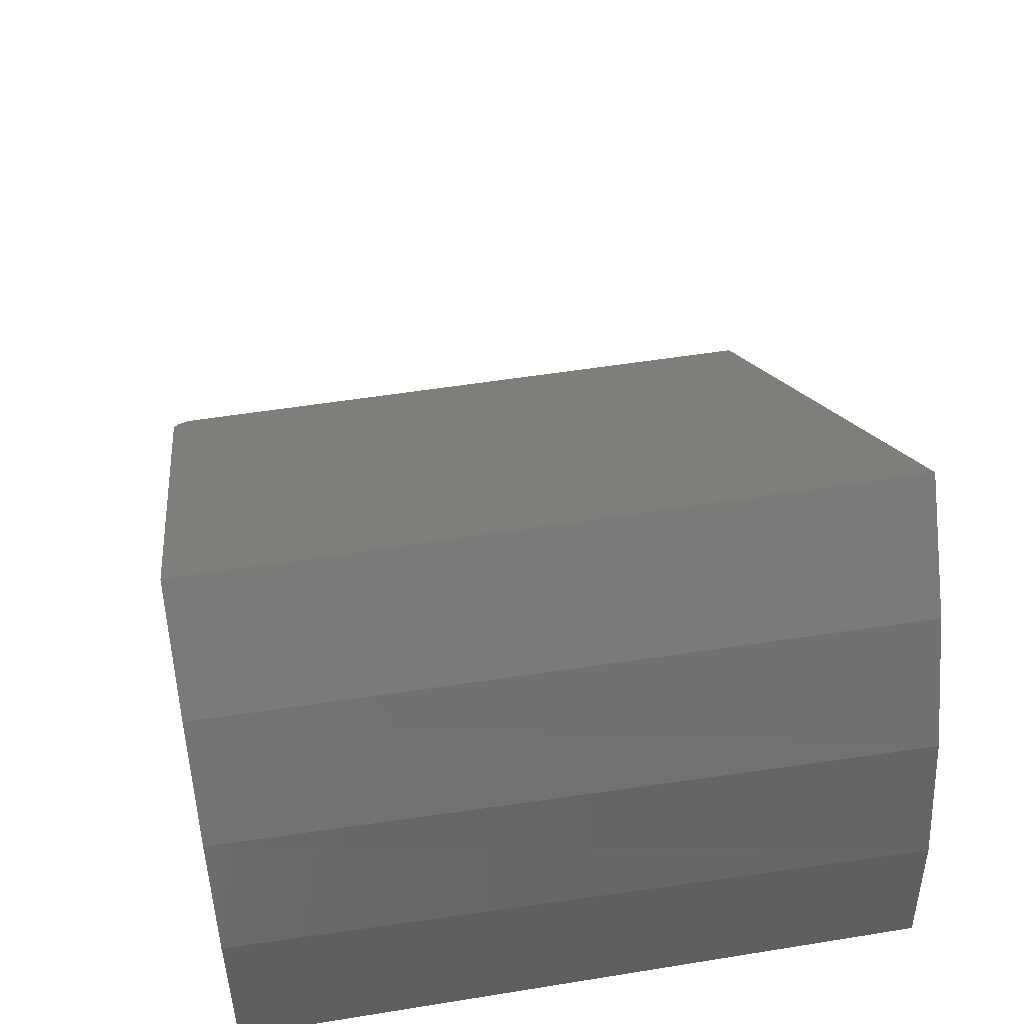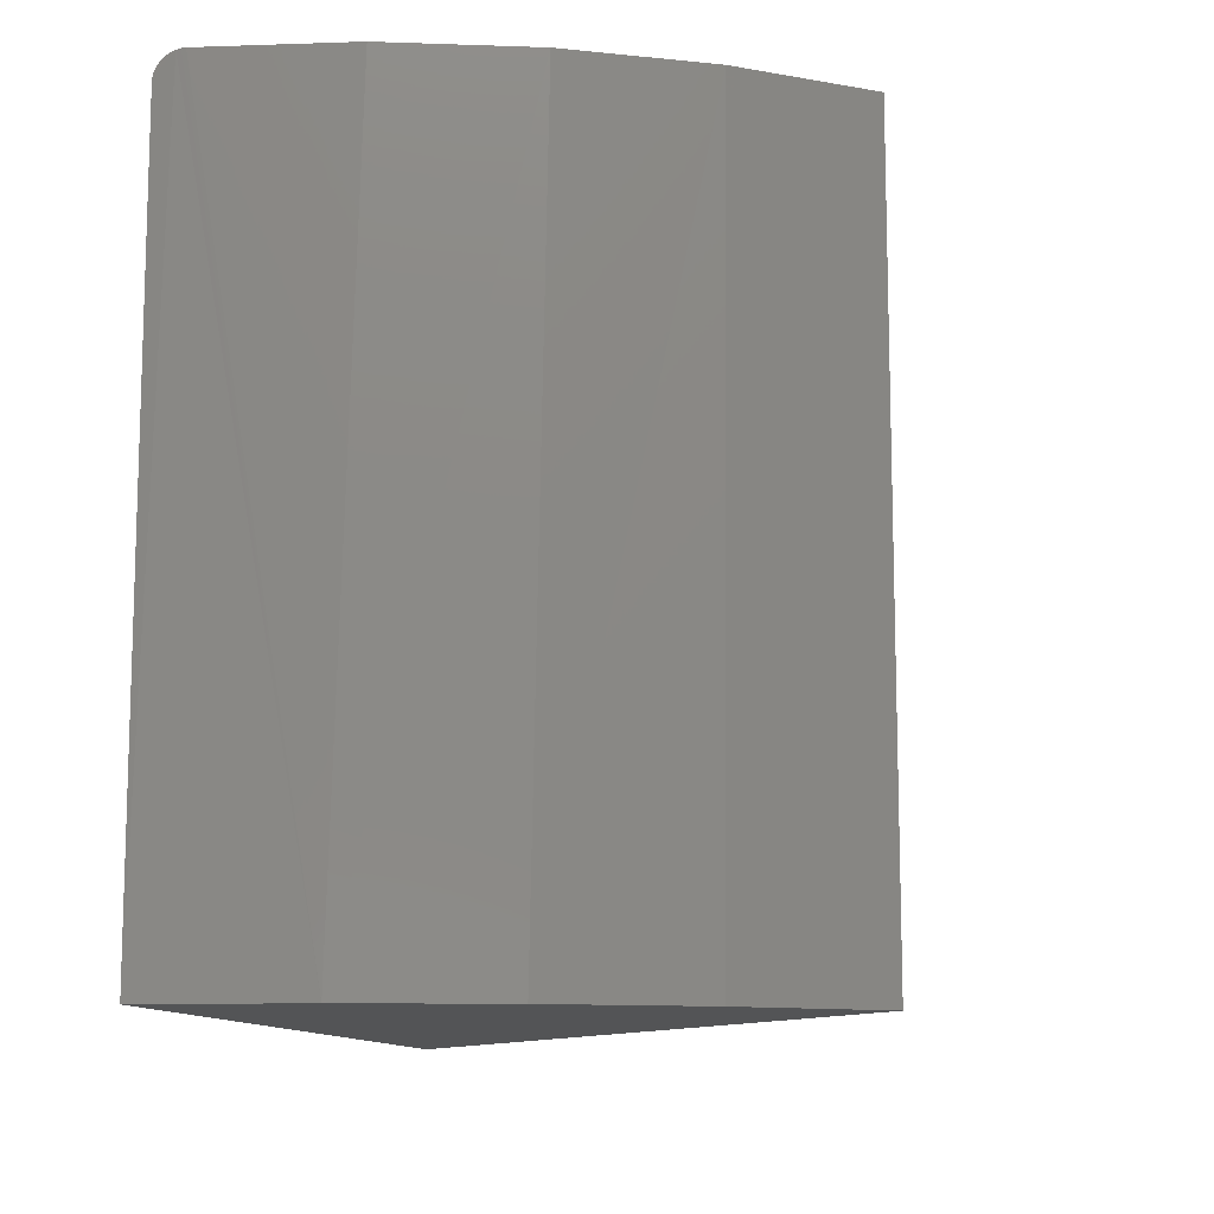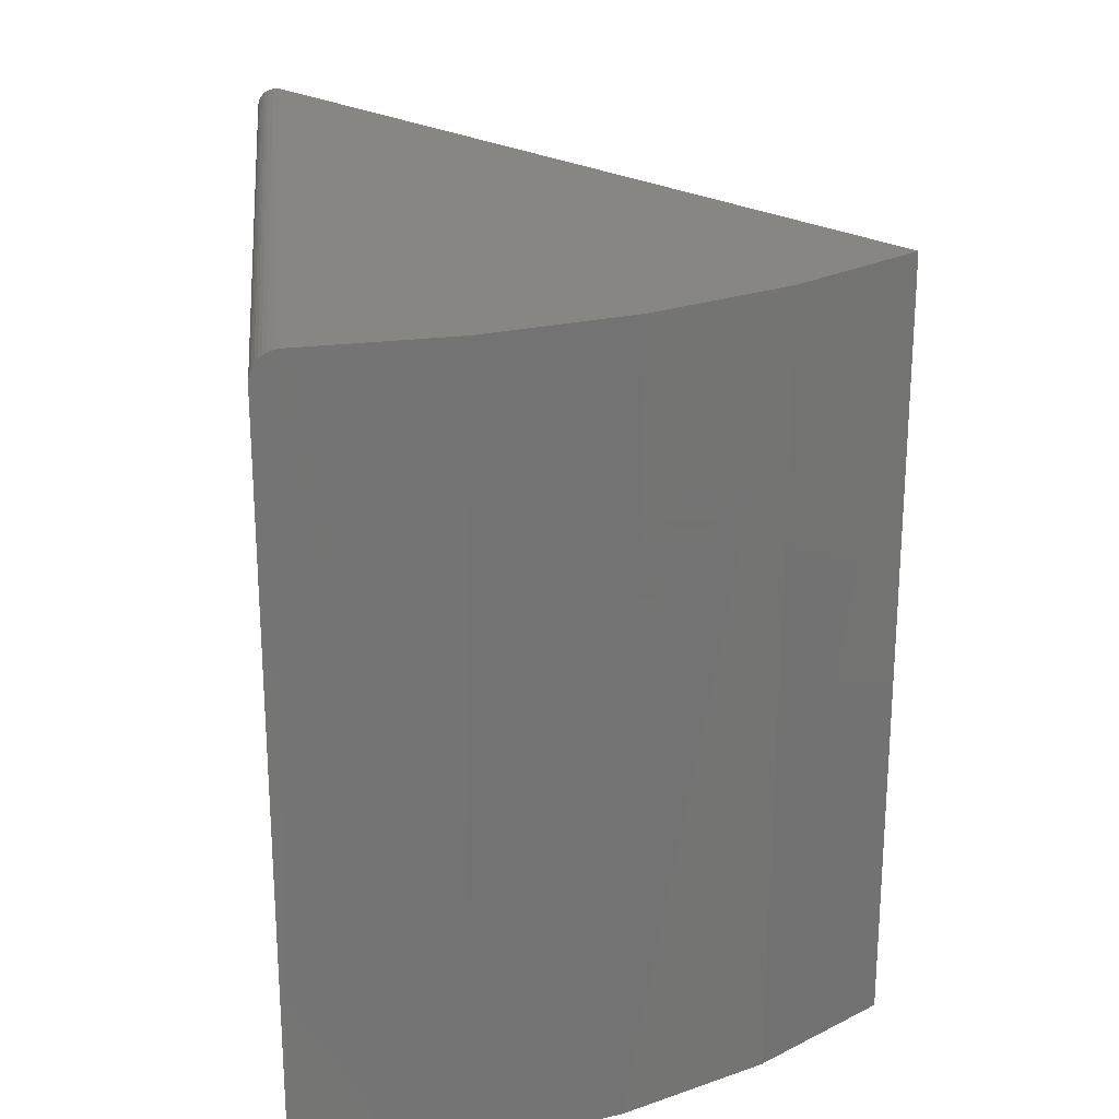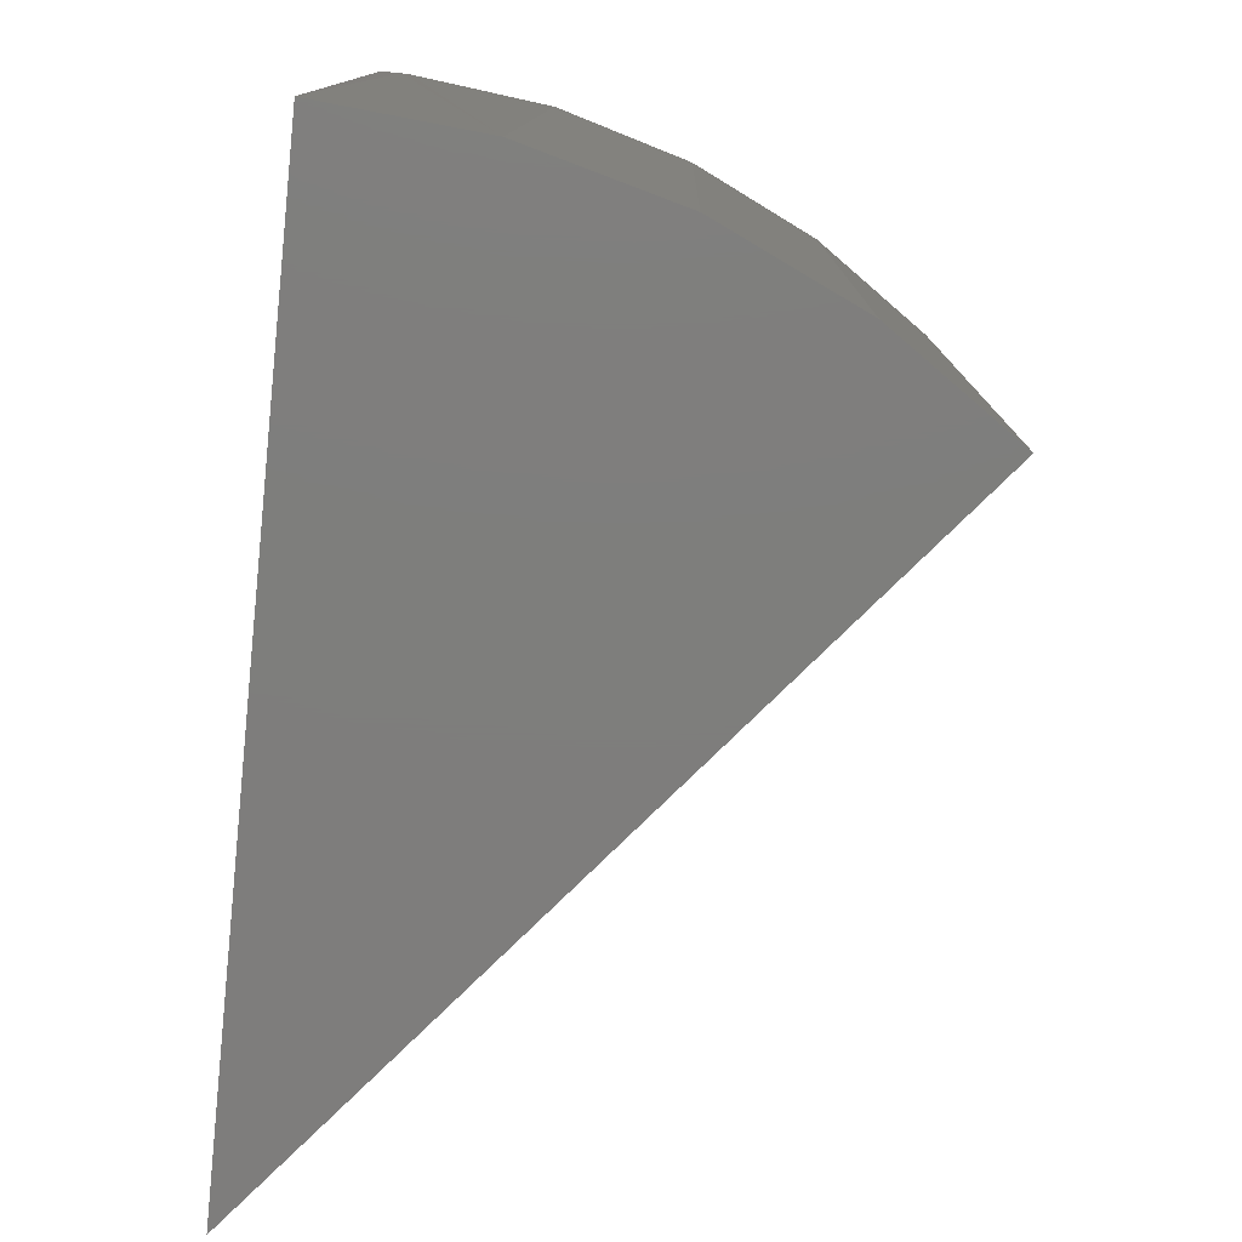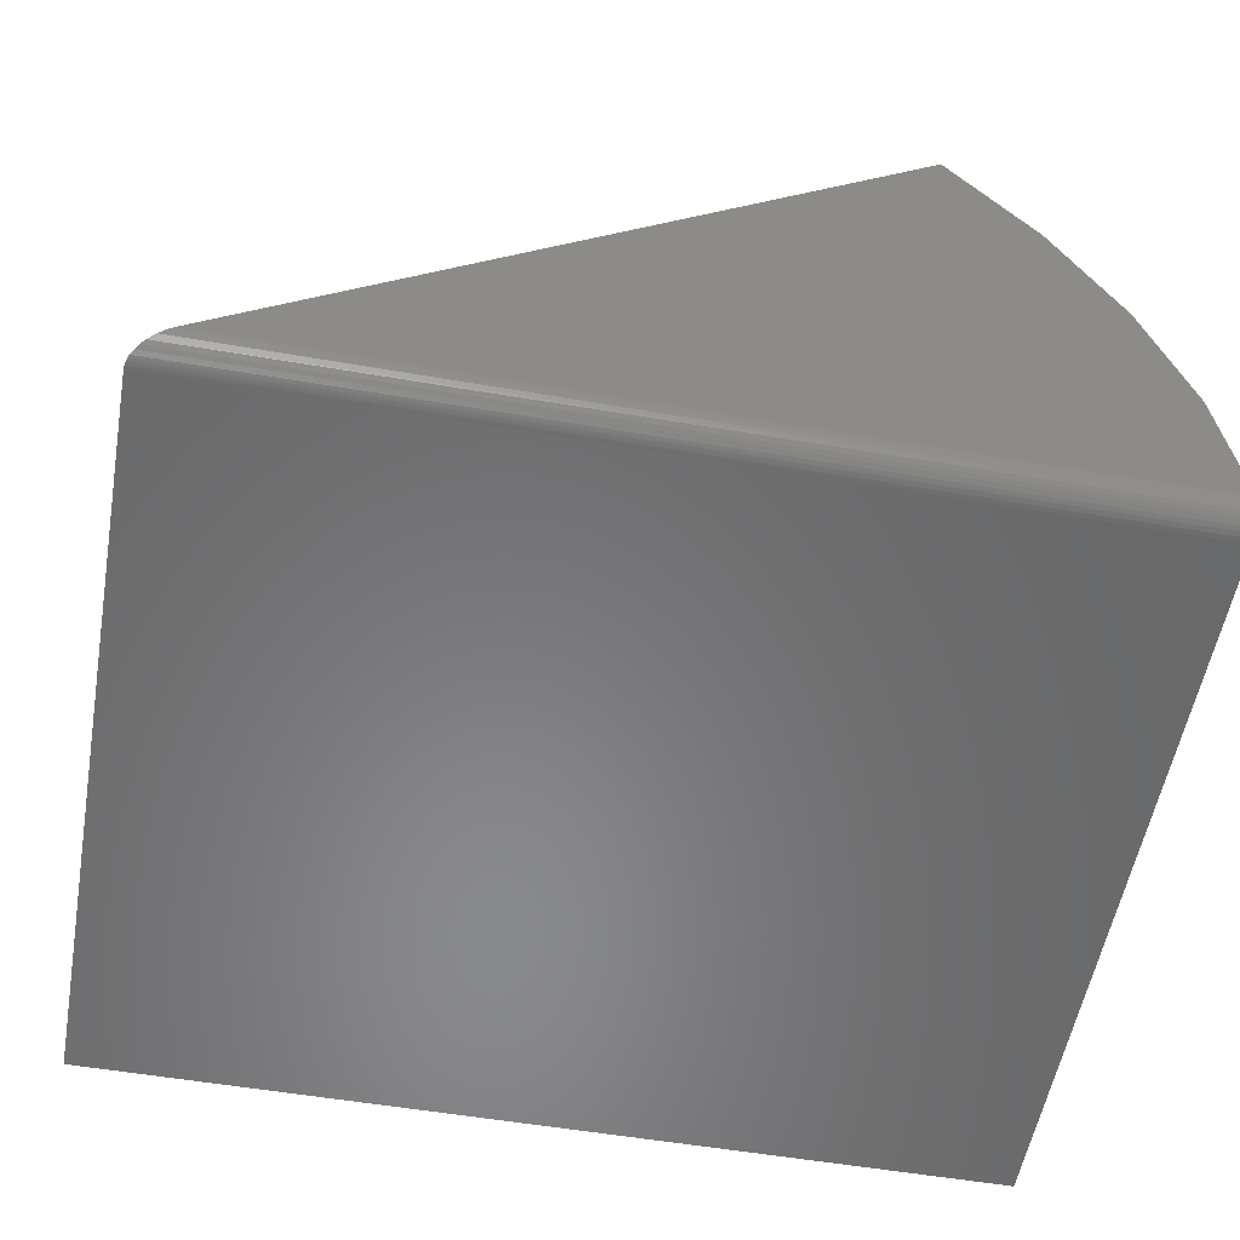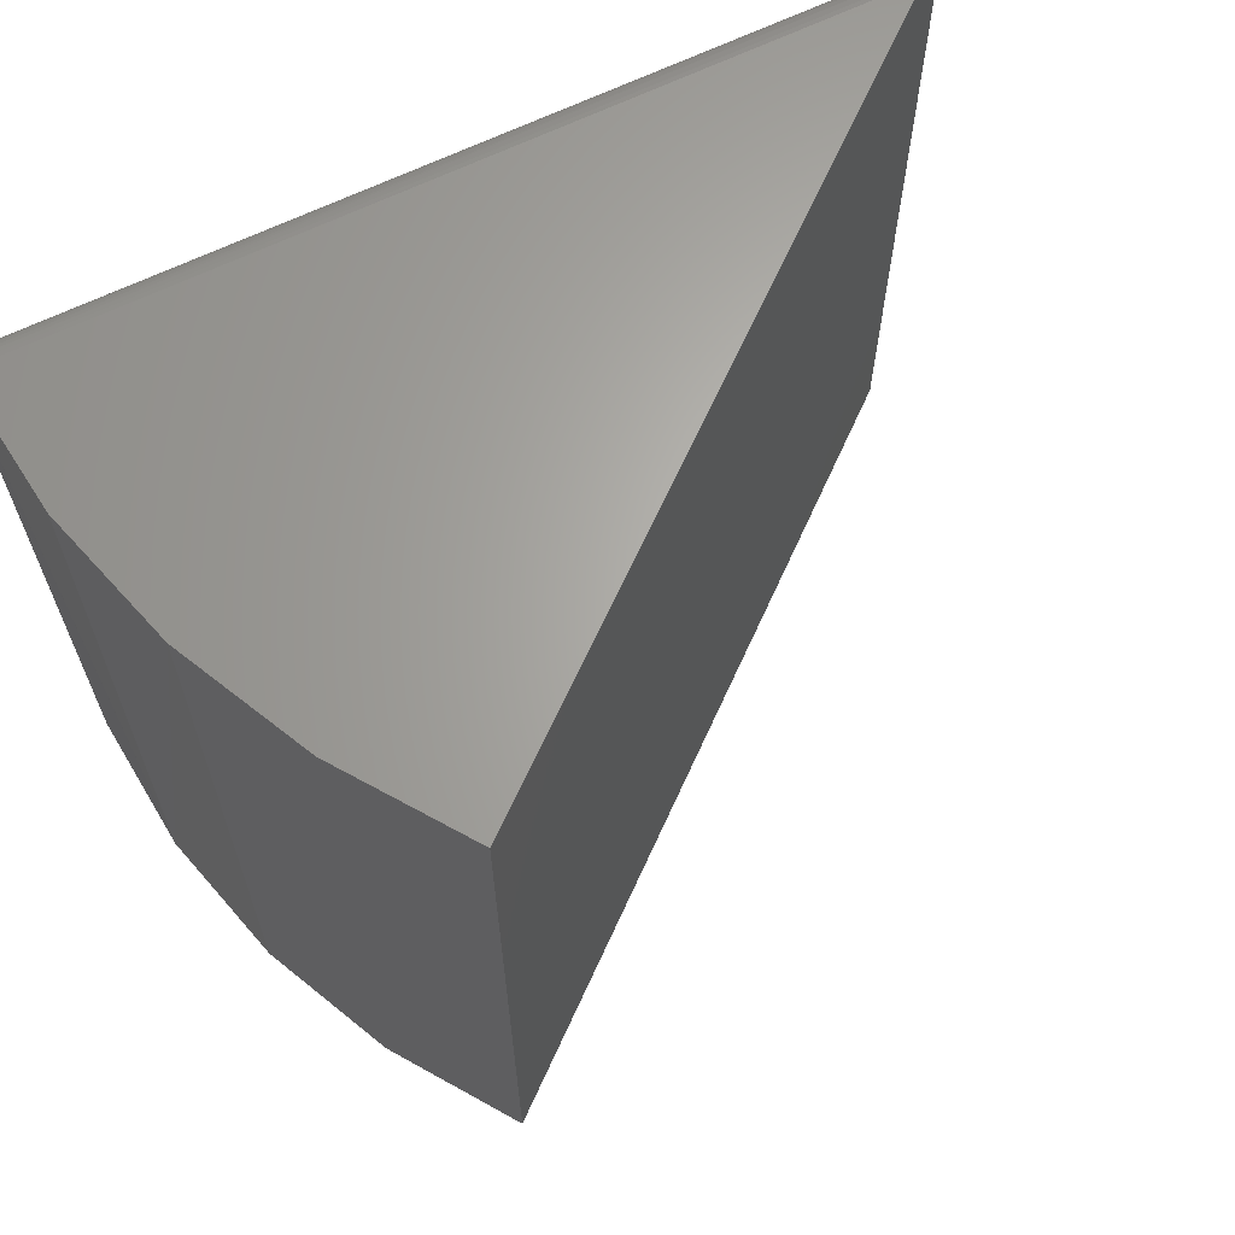
<metadata>
{"format":"stl","ext":"stl","renderer":"f3d","projection":"perspective","resolution":1024,"background":"white","views":[{"elev":51.9,"azim":-99.9,"up":"+Z"},{"elev":-11.3,"azim":-78.8,"up":"+Y"},{"elev":23.6,"azim":-95.7,"up":"+Y"},{"elev":-77.6,"azim":-95.9,"up":"+Y"},{"elev":-55.5,"azim":169.8,"up":"+Z"},{"elev":64.9,"azim":-26.2,"up":"+Y"}]}
</metadata>
<code>
# stl→obj: 33 verts, 62 faces
v 0.7216 0.6395 0.02344
v 0.7326 0.6377 0.0144
v 0.7261 0.6392 0.01976
v 0.7482 0.6243 0.001506
v 0.7473 0.626 0.002246
v 0.7449 0.6294 0.004172
v 0.75 0.616 0
v 0.1715 0 0.4774
v 0.75 0 0
v 0.1715 0.6395 0.4774
v 0.7498 0.6187 0.0001501
v 0.7495 0.6206 0.0004482
v 0.7489 0.6224 0.0008919
v 0.742 0.6323 0.006607
v 0.7385 0.6349 0.009472
v 0 0 0
v 0 0.616 0
v 0.01113 0 0.1287
v 0.04418 0 0.2536
v 0.04823 0.6395 0.2646
v 0.01435 0.6395 0.146
v 0.0003663 0.6395 0.02344
v 0.0002648 0.6392 0.01993
v 0.0001778 0.6384 0.01633
v 4.422e-06 0.6267 0.002575
v 0.0001111 0.637 0.01291
v 6.331e-05 0.6351 0.009745
v 3.196e-05 0.6327 0.006924
v 1.359e-05 0.6299 0.004514
v 8.9e-07 0.6233 0.001155
v 5.597e-08 0.6197 0.0002898
v 0.09818 0 0.371
v 0.1011 0.6395 0.3761
f 1 2 3
f 4 5 6
f 7 8 9
f 10 8 7
f 10 7 11
f 10 11 12
f 10 12 13
f 10 13 4
f 10 4 6
f 10 6 14
f 10 14 15
f 10 15 2
f 10 2 1
f 16 17 9
f 9 17 7
f 18 19 20
f 18 20 21
f 18 21 22
f 18 22 23
f 18 23 24
f 18 24 16
f 25 24 26
f 25 26 27
f 25 27 28
f 25 28 29
f 24 25 30
f 24 30 31
f 24 31 17
f 24 17 16
f 8 10 32
f 32 10 33
f 32 33 19
f 19 33 20
f 1 22 10
f 10 22 21
f 10 21 33
f 33 21 20
f 22 3 23
f 22 1 3
f 17 11 7
f 17 31 11
f 4 13 30
f 30 25 4
f 4 25 5
f 5 25 29
f 5 29 6
f 6 29 28
f 6 28 14
f 14 28 27
f 14 27 15
f 15 27 26
f 15 26 2
f 2 26 24
f 2 24 3
f 3 24 23
f 30 13 31
f 31 13 12
f 31 12 11
f 9 8 16
f 16 8 18
f 8 32 18
f 18 32 19

</code>
